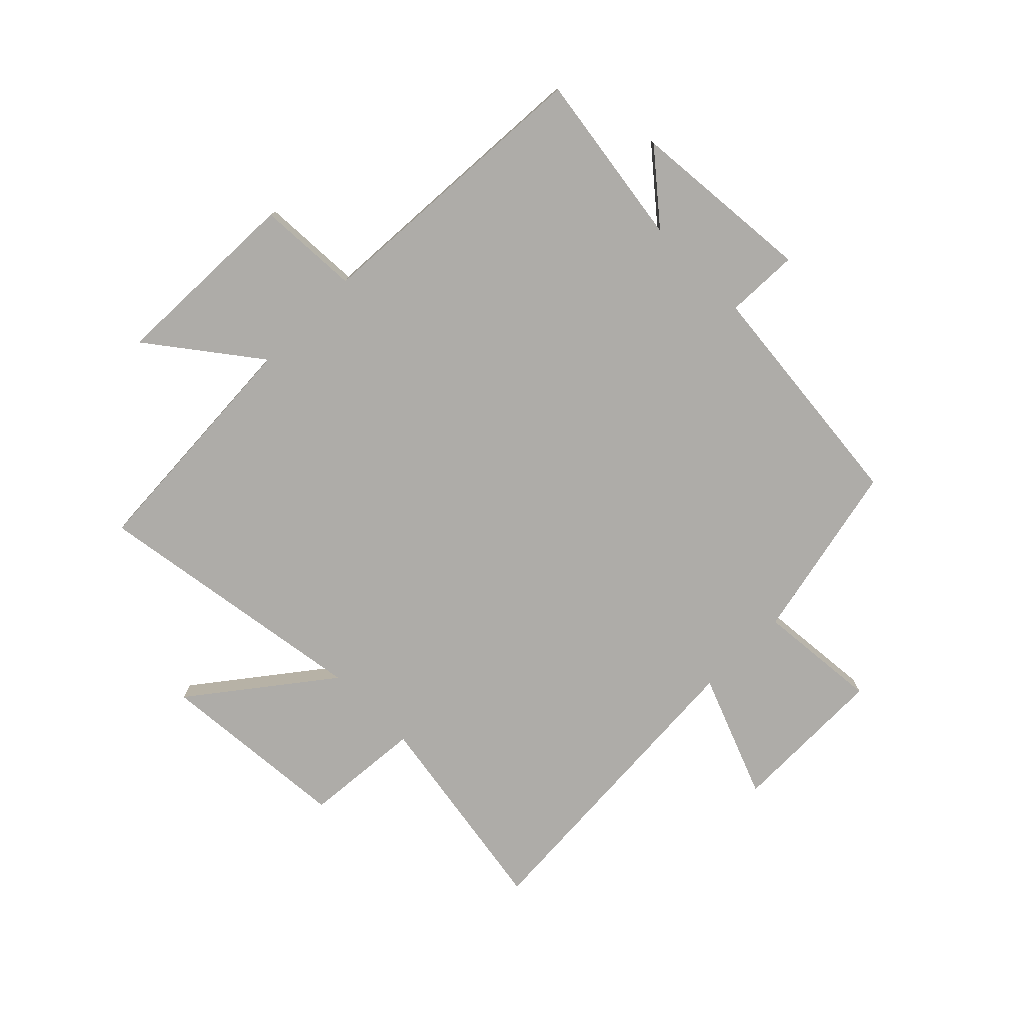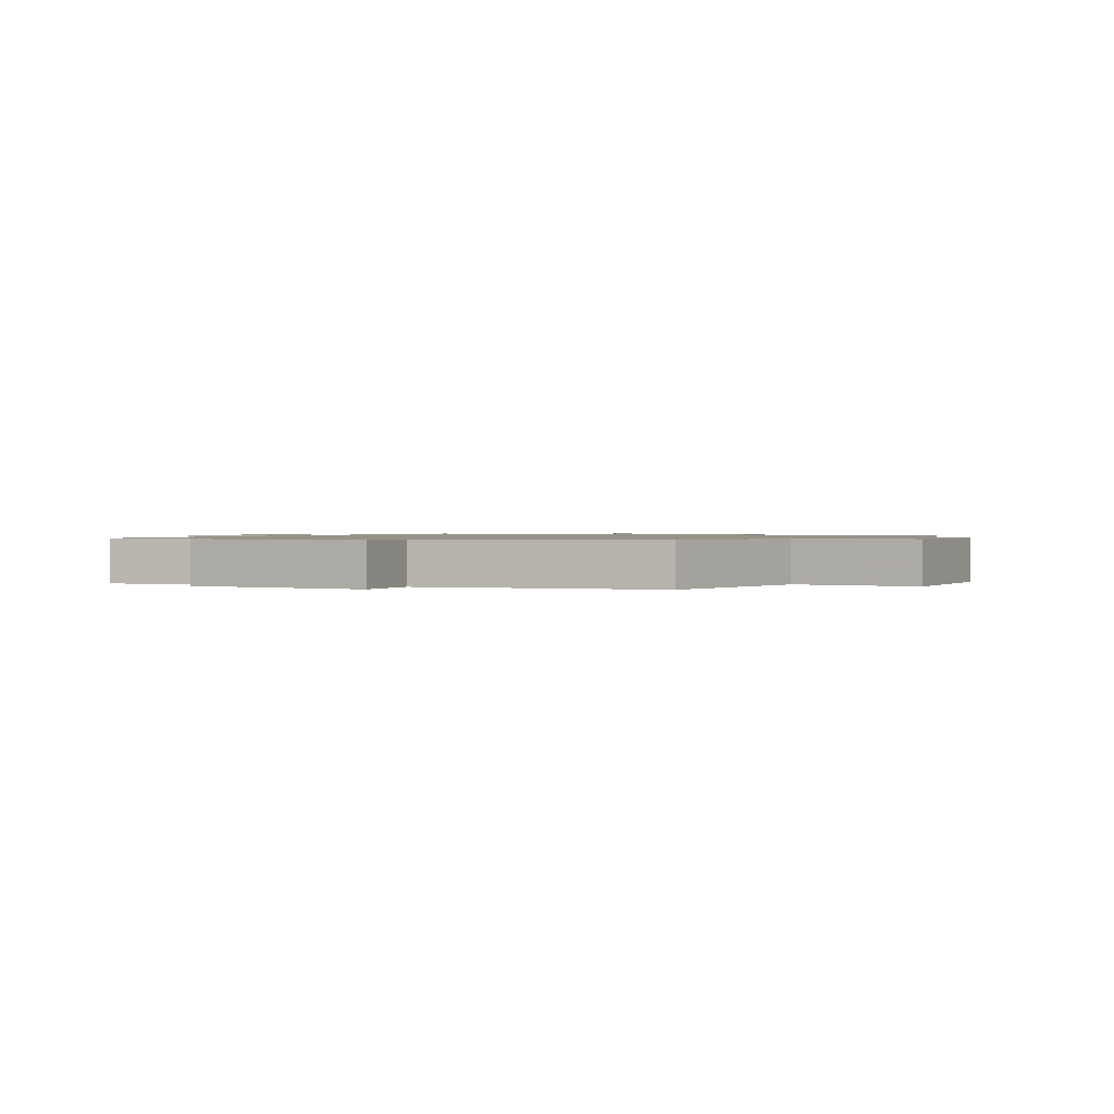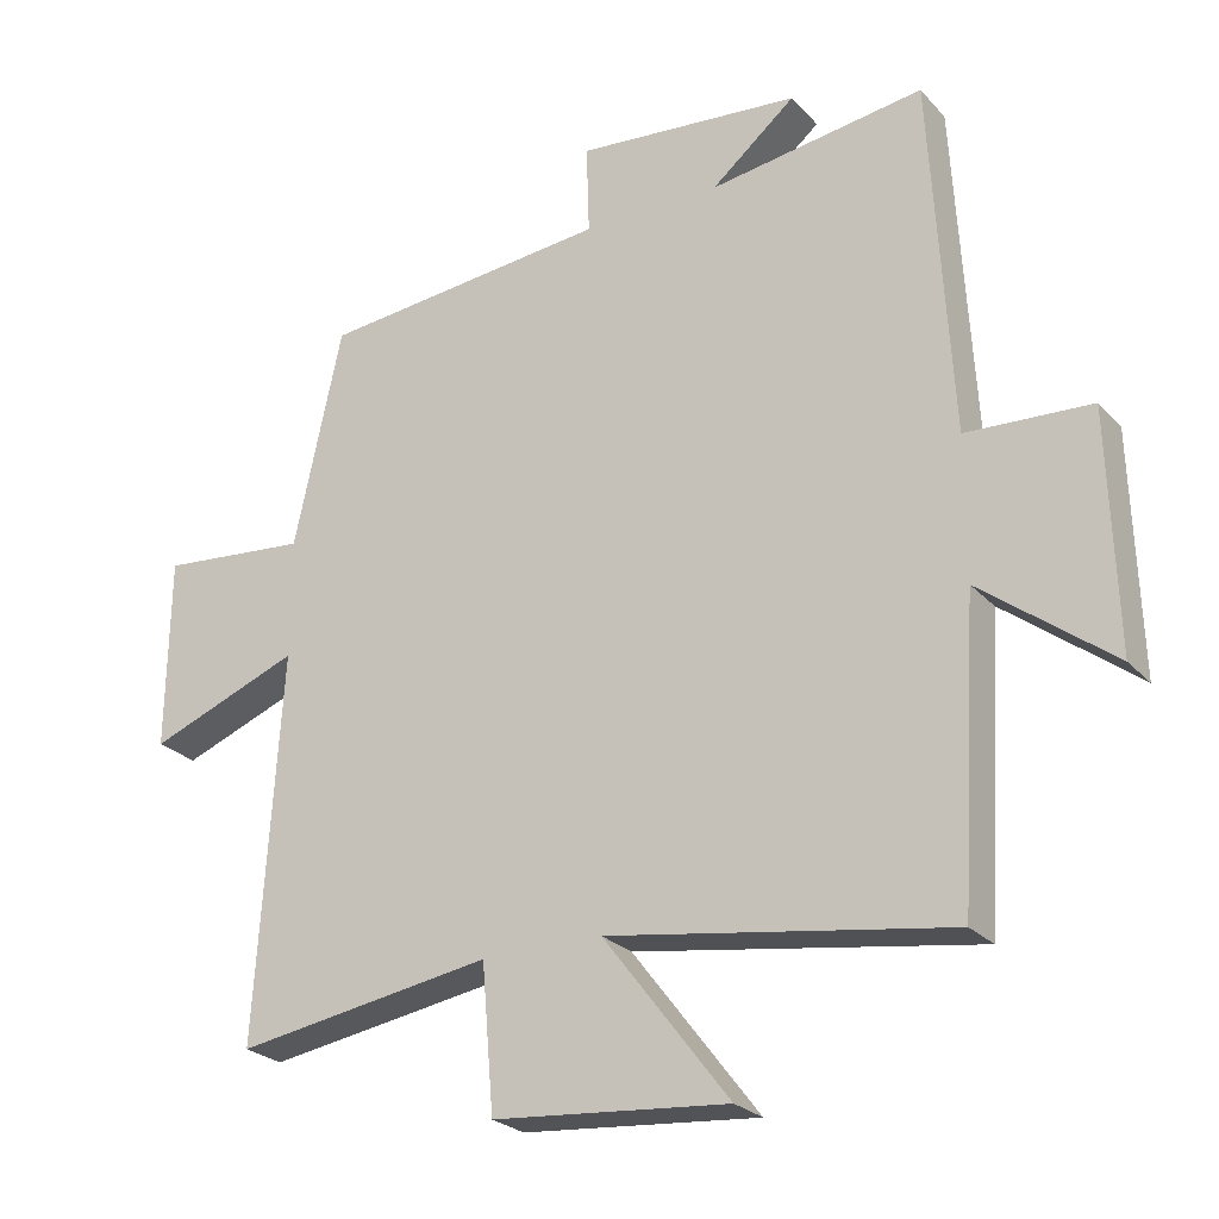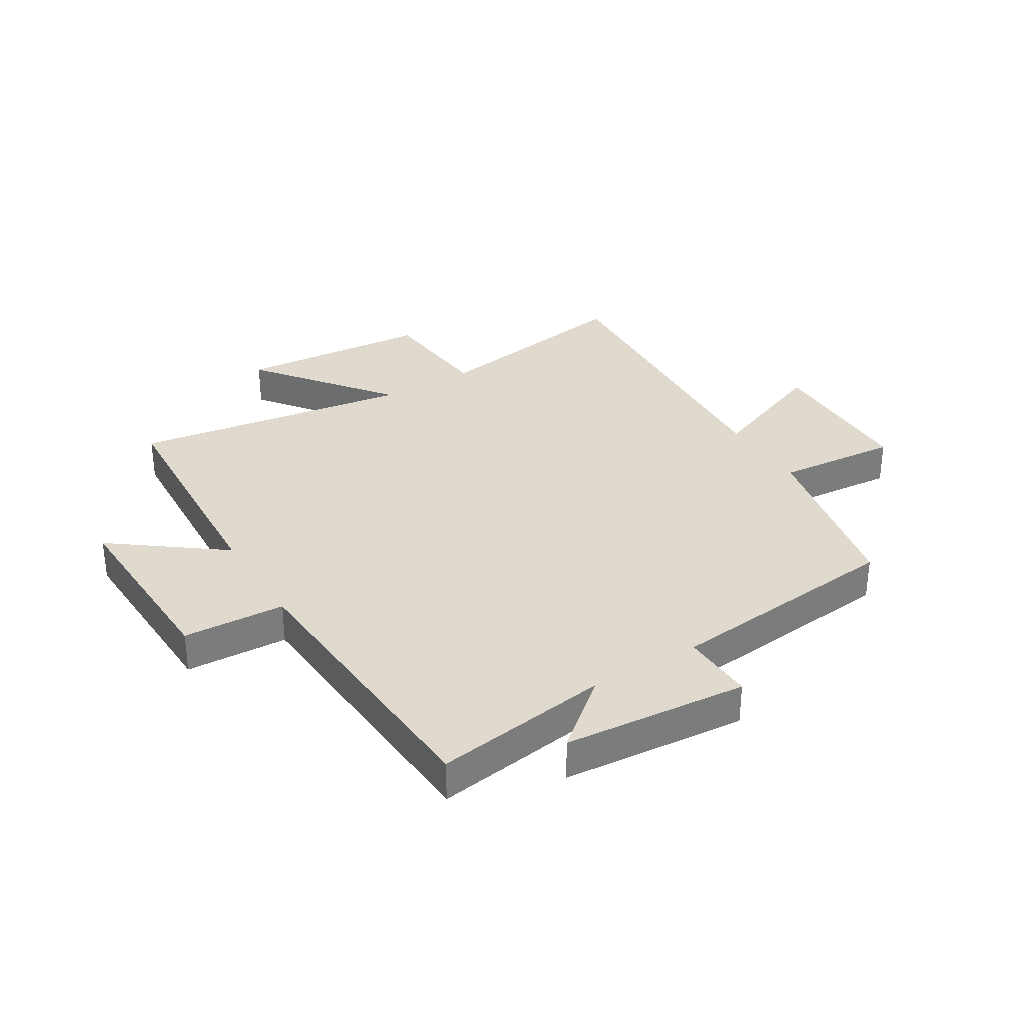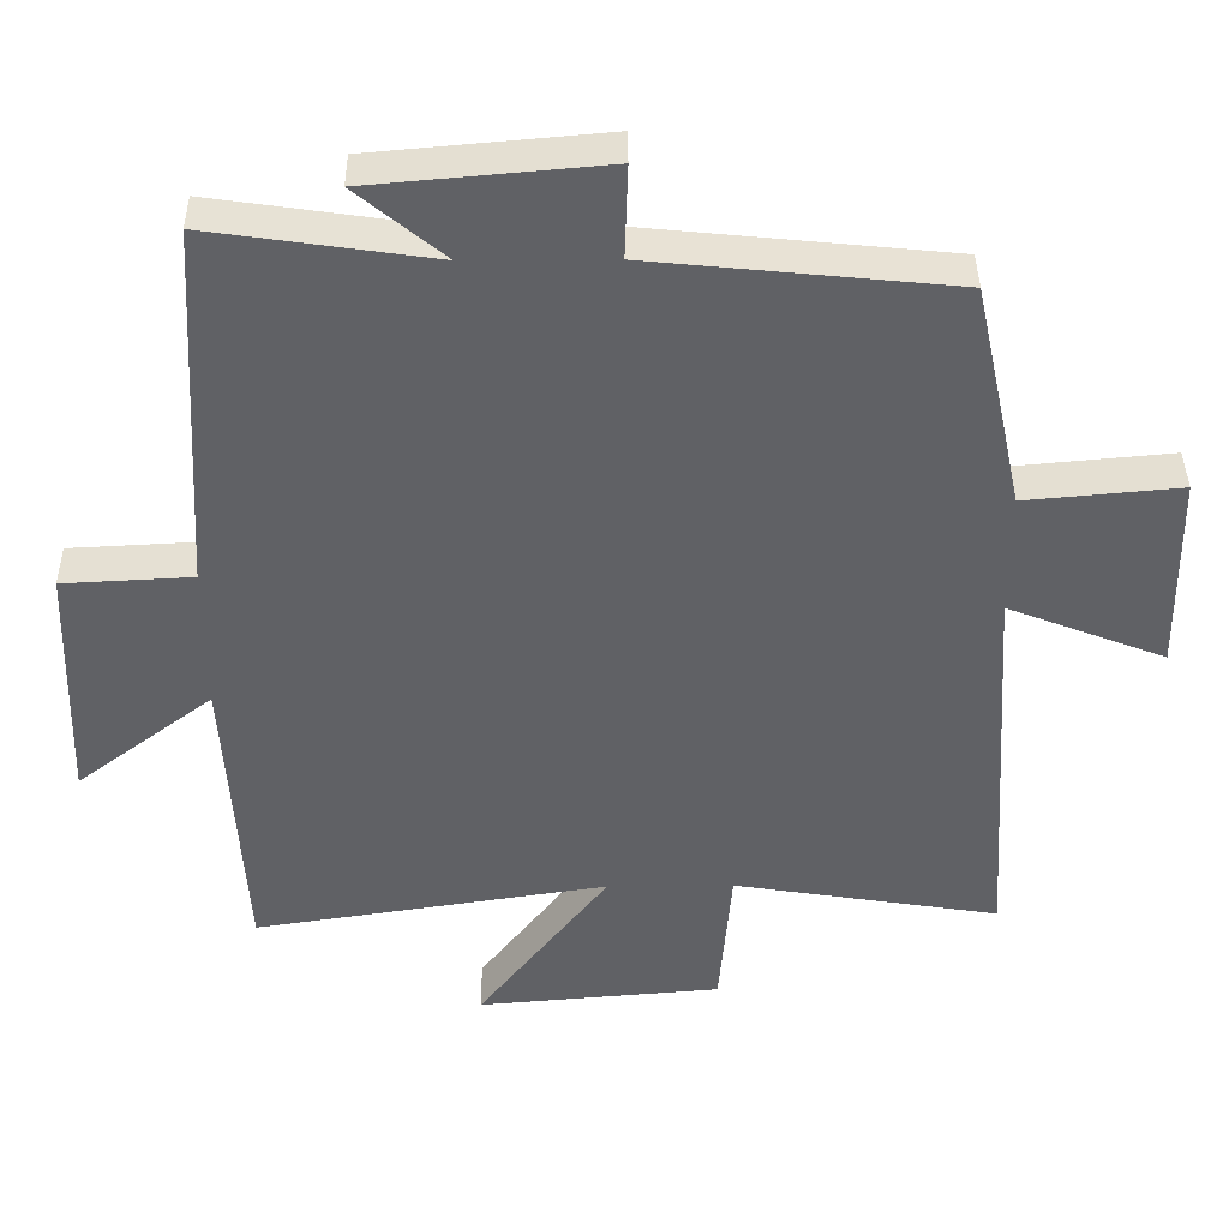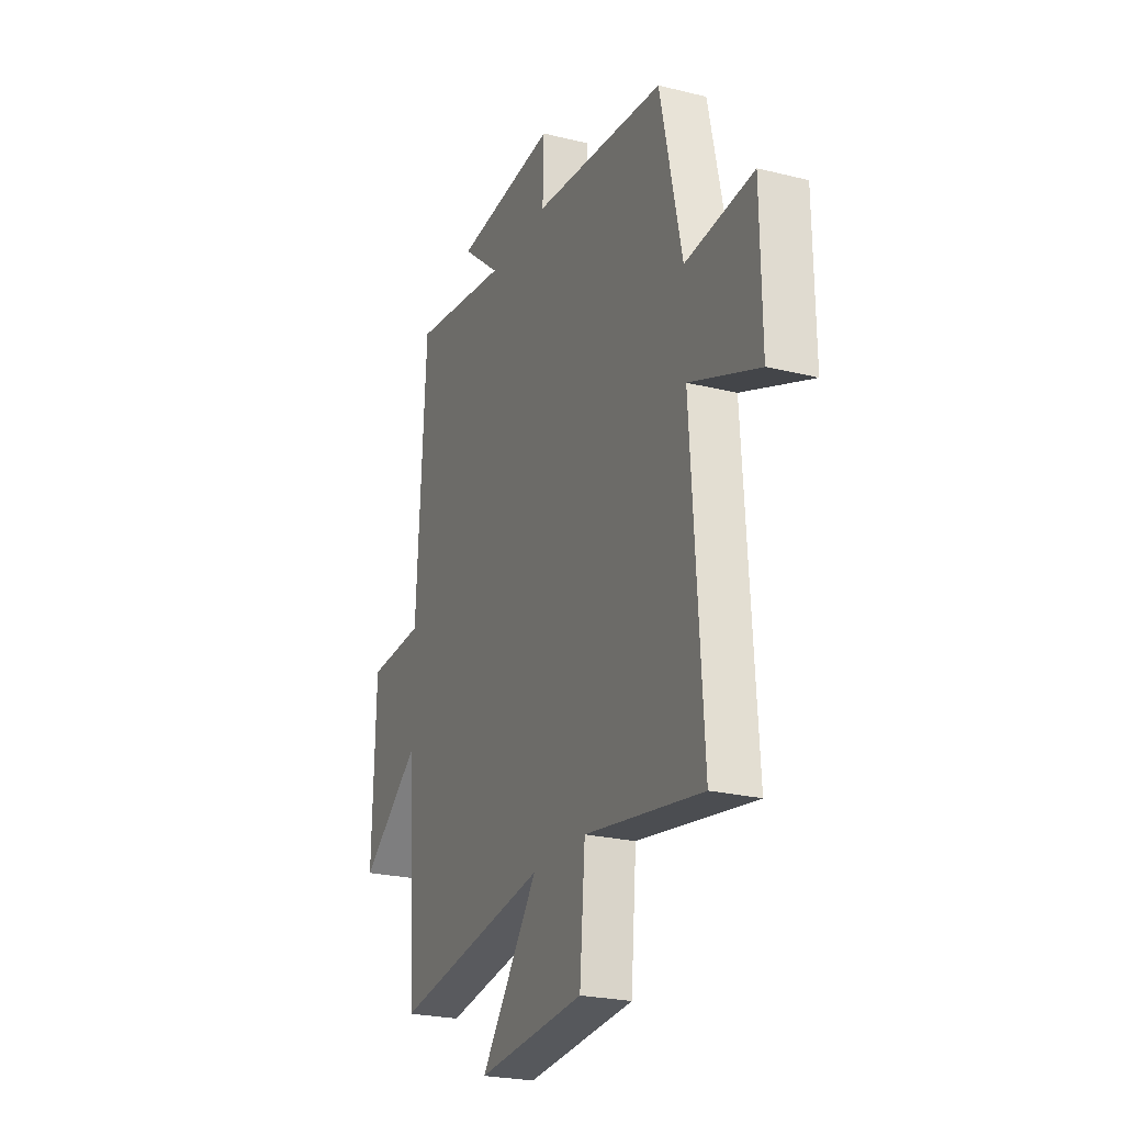
<metadata>
{"format":"obj","ext":"obj","renderer":"f3d","projection":"perspective","resolution":1024,"background":"white","views":[{"elev":-76.9,"azim":-45.1,"up":"+Y"},{"elev":1.0,"azim":24.7,"up":"+Y"},{"elev":-24.9,"azim":-148.5,"up":"+Z"},{"elev":32.8,"azim":-31.6,"up":"+Y"},{"elev":39.7,"azim":-0.6,"up":"+Z"},{"elev":-24.0,"azim":67.6,"up":"+Z"}]}
</metadata>
<code>
v 0.535 0.07 -0.558
v 0.174 0.07 -0.5
v 0.157 0.07 -0.703
v -0.173 0.07 -0.731
v 0.004 0.07 -0.5
v -0.475 0.07 -0.574
v -0.5 0.07 -0.159
v -0.685 0.07 -0.3
v -0.675 0.07 0.032
v -0.5 0.07 0.041
v -0.471 0.07 0.544
v -0.169 0.07 0.5
v -0.287 0.07 0.598
v 0.029 0.07 0.626
v 0.025 0.07 0.5
v 0.433 0.07 0.459
v 0.5 0.07 0.151
v 0.709 0.07 0.17
v 0.713 0.07 -0.1
v 0.5 0.07 -0.017
v 0.535 0 -0.558
v 0.174 0 -0.5
v 0.157 0 -0.703
v -0.173 0 -0.731
v 0.004 0 -0.5
v -0.475 0 -0.574
v -0.5 0 -0.159
v -0.685 0 -0.3
v -0.675 0 0.032
v -0.5 0 0.041
v -0.471 0 0.544
v -0.169 0 0.5
v -0.287 0 0.598
v 0.029 0 0.626
v 0.025 0 0.5
v 0.433 0 0.459
v 0.5 0 0.151
v 0.709 0 0.17
v 0.713 0 -0.1
v 0.5 0 -0.017
f 17 18 19 20
f 15 16 17 20
f 15 20 1 2
f 12 13 14 15
f 12 15 2 3
f 10 11 12
f 7 8 9 10
f 5 6 7 10
f 5 10 12
f 3 4 5
f 3 5 12
f 40 39 38 37
f 40 37 36 35
f 22 21 40 35
f 35 34 33 32
f 23 22 35 32
f 32 31 30
f 30 29 28 27
f 30 27 26 25
f 32 30 25
f 25 24 23
f 32 25 23
f 1 21 22 2
f 2 22 23 3
f 3 23 24 4
f 4 24 25 5
f 5 25 26 6
f 6 26 27 7
f 7 27 28 8
f 8 28 29 9
f 9 29 30 10
f 10 30 31 11
f 11 31 32 12
f 12 32 33 13
f 13 33 34 14
f 14 34 35 15
f 15 35 36 16
f 16 36 37 17
f 17 37 38 18
f 18 38 39 19
f 19 39 40 20
f 20 40 21 1

</code>
